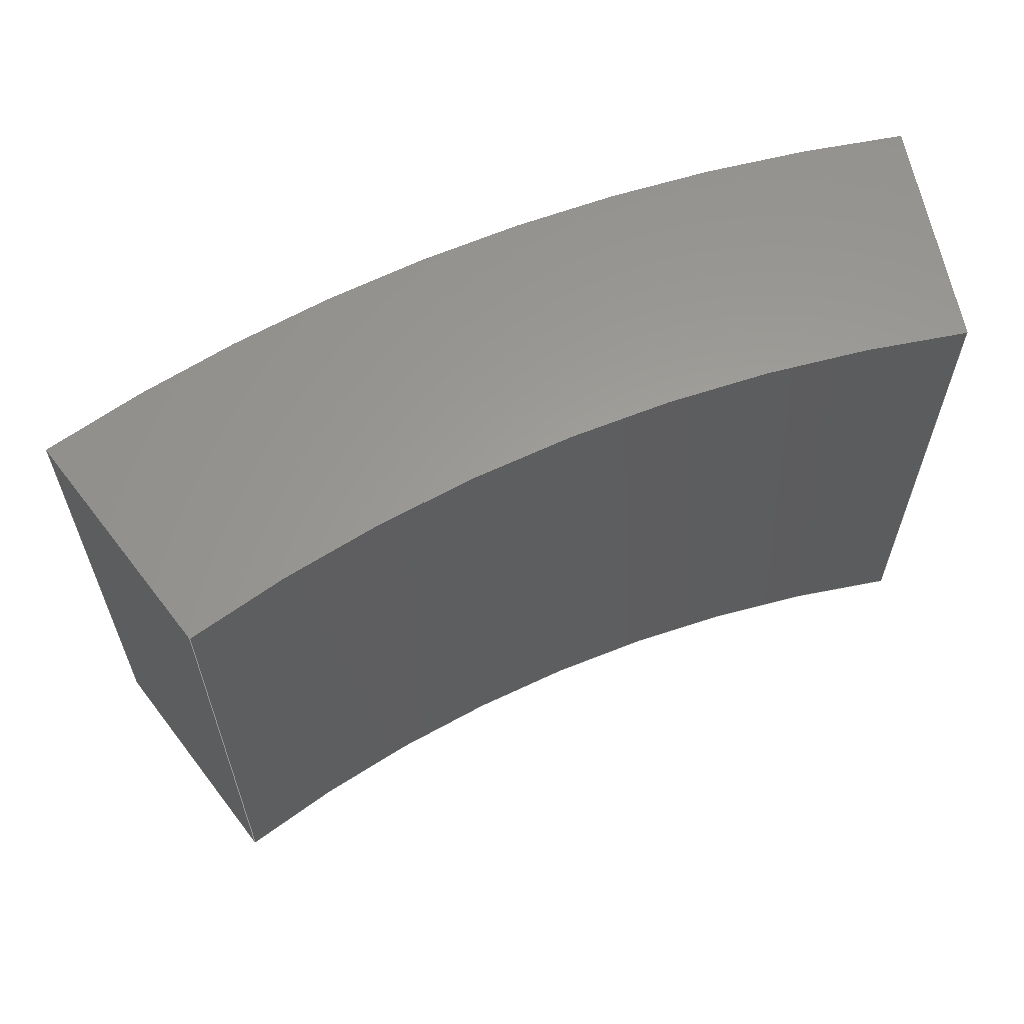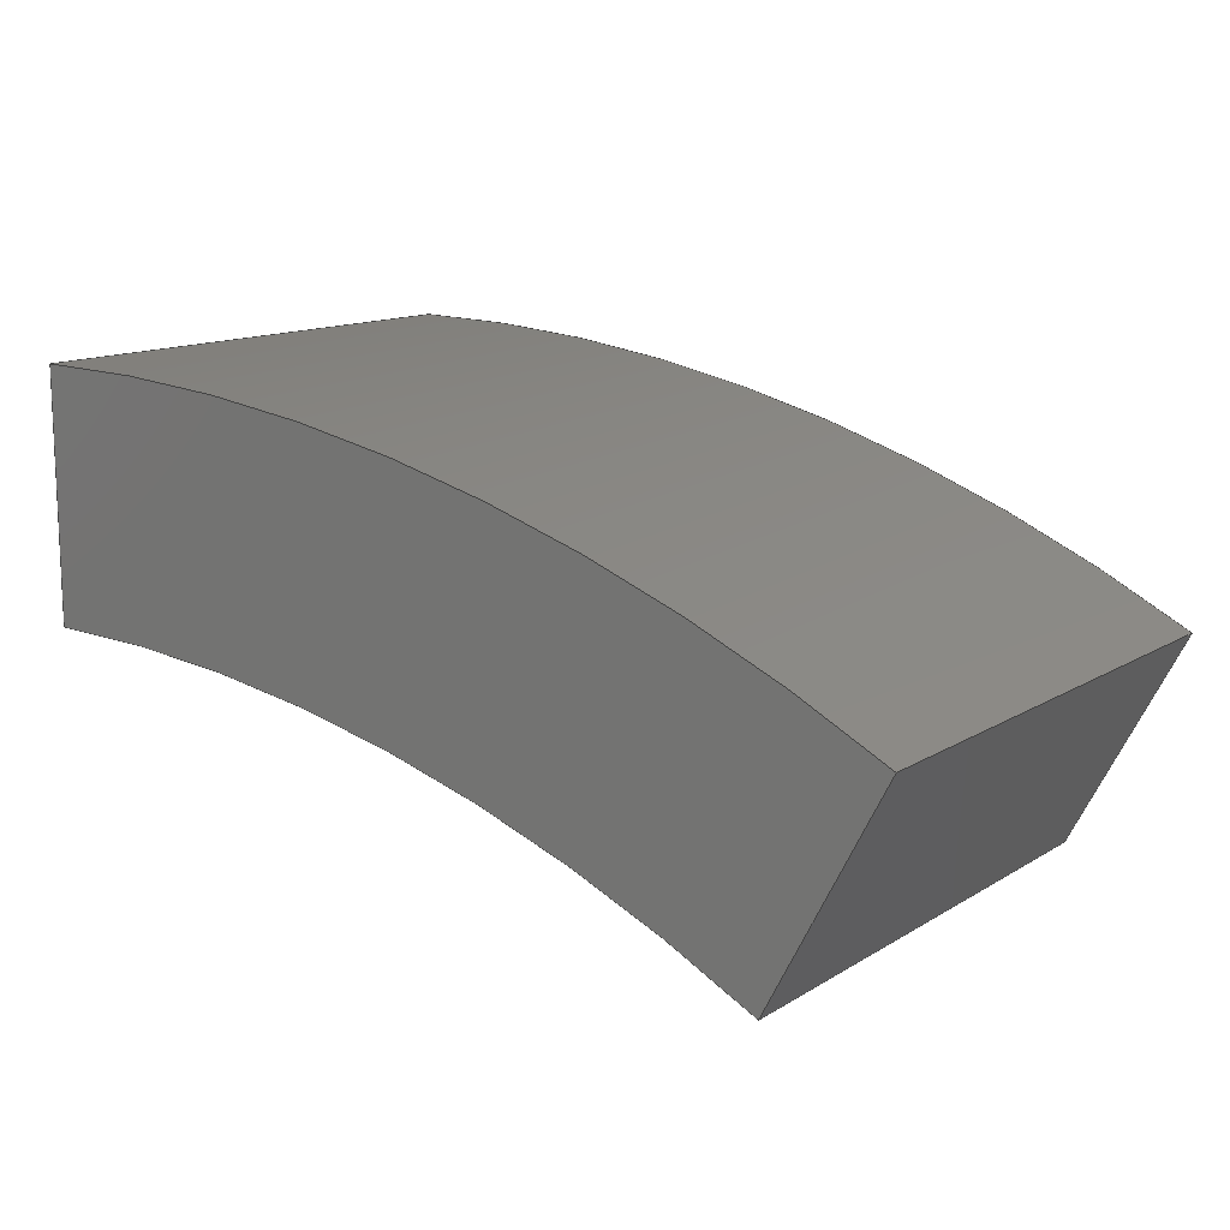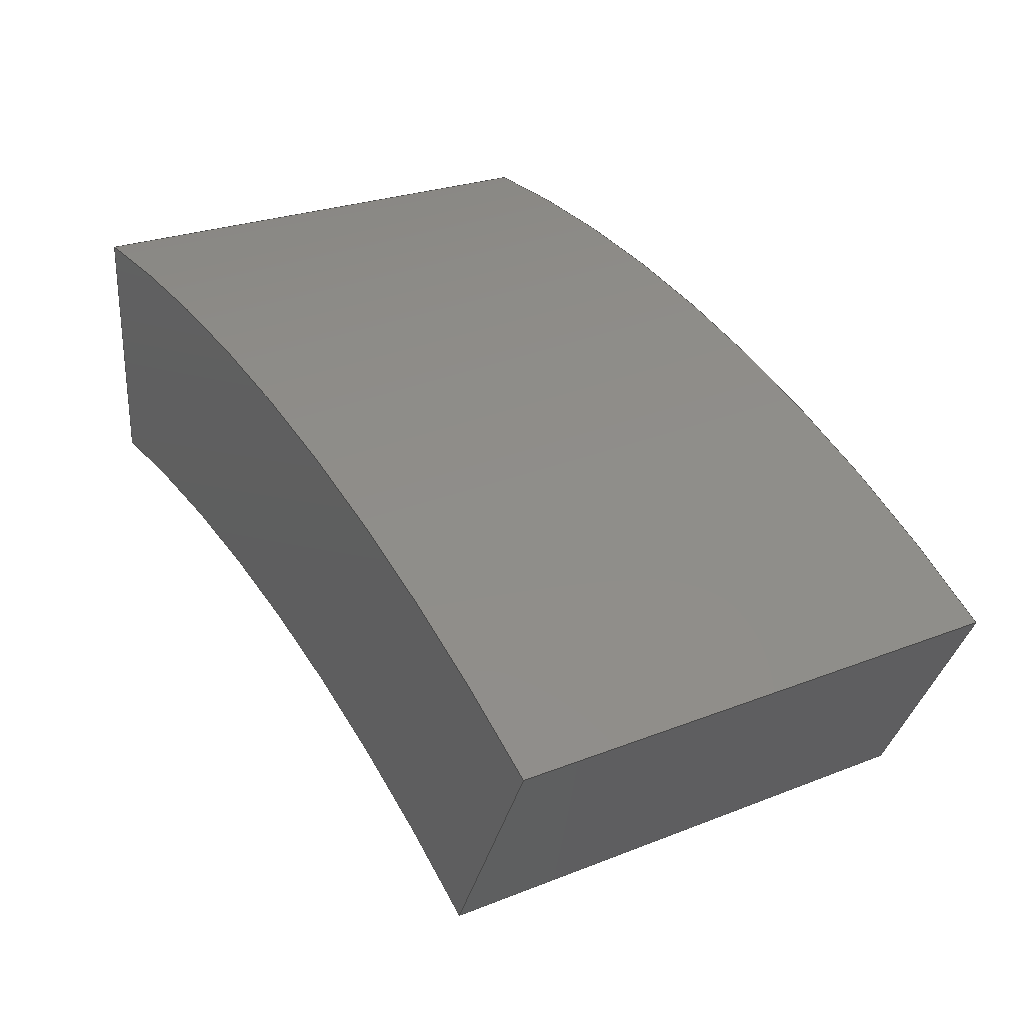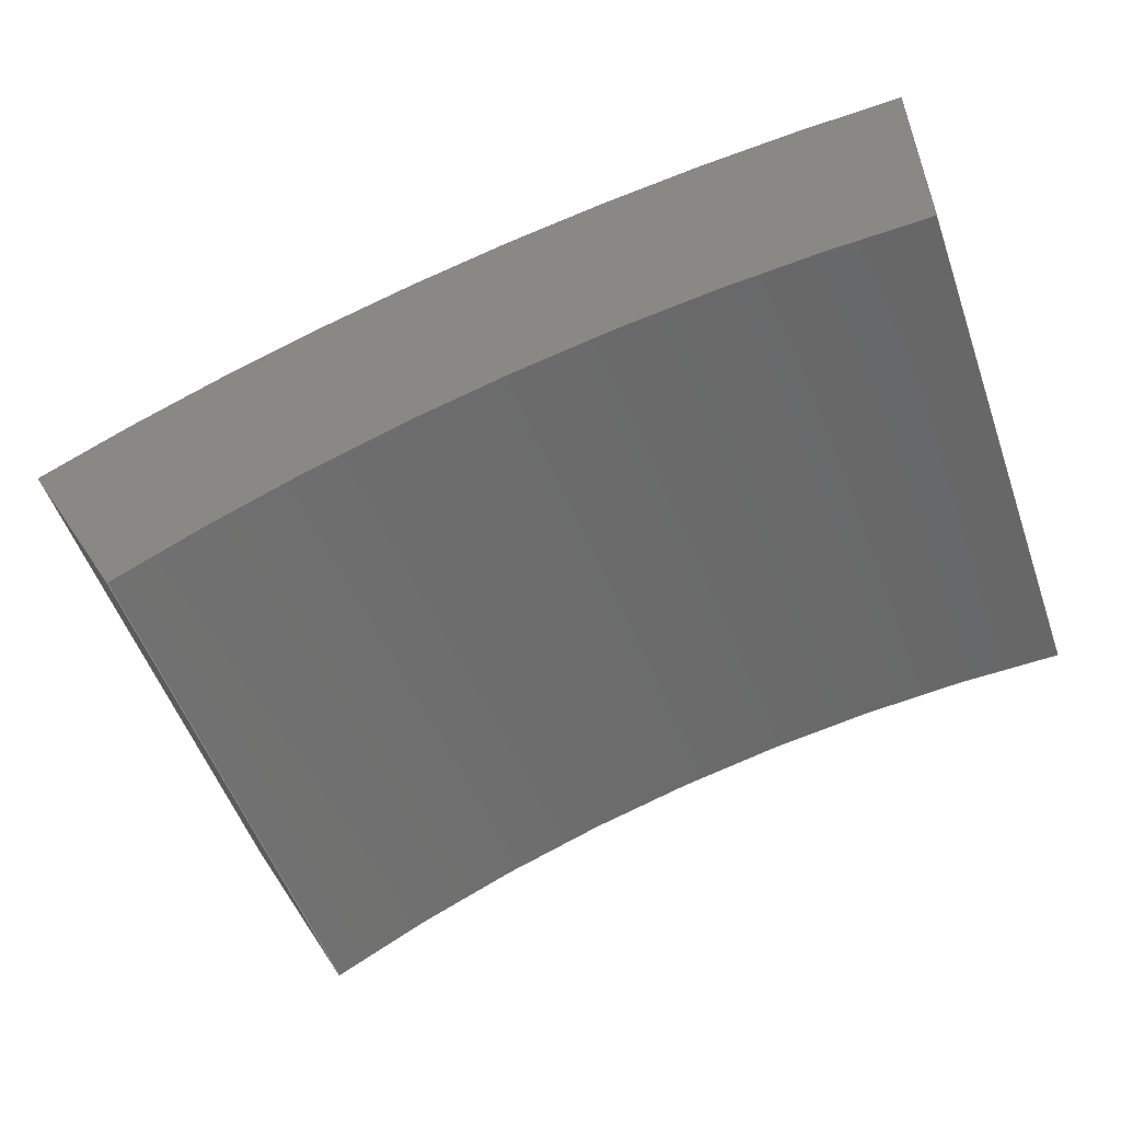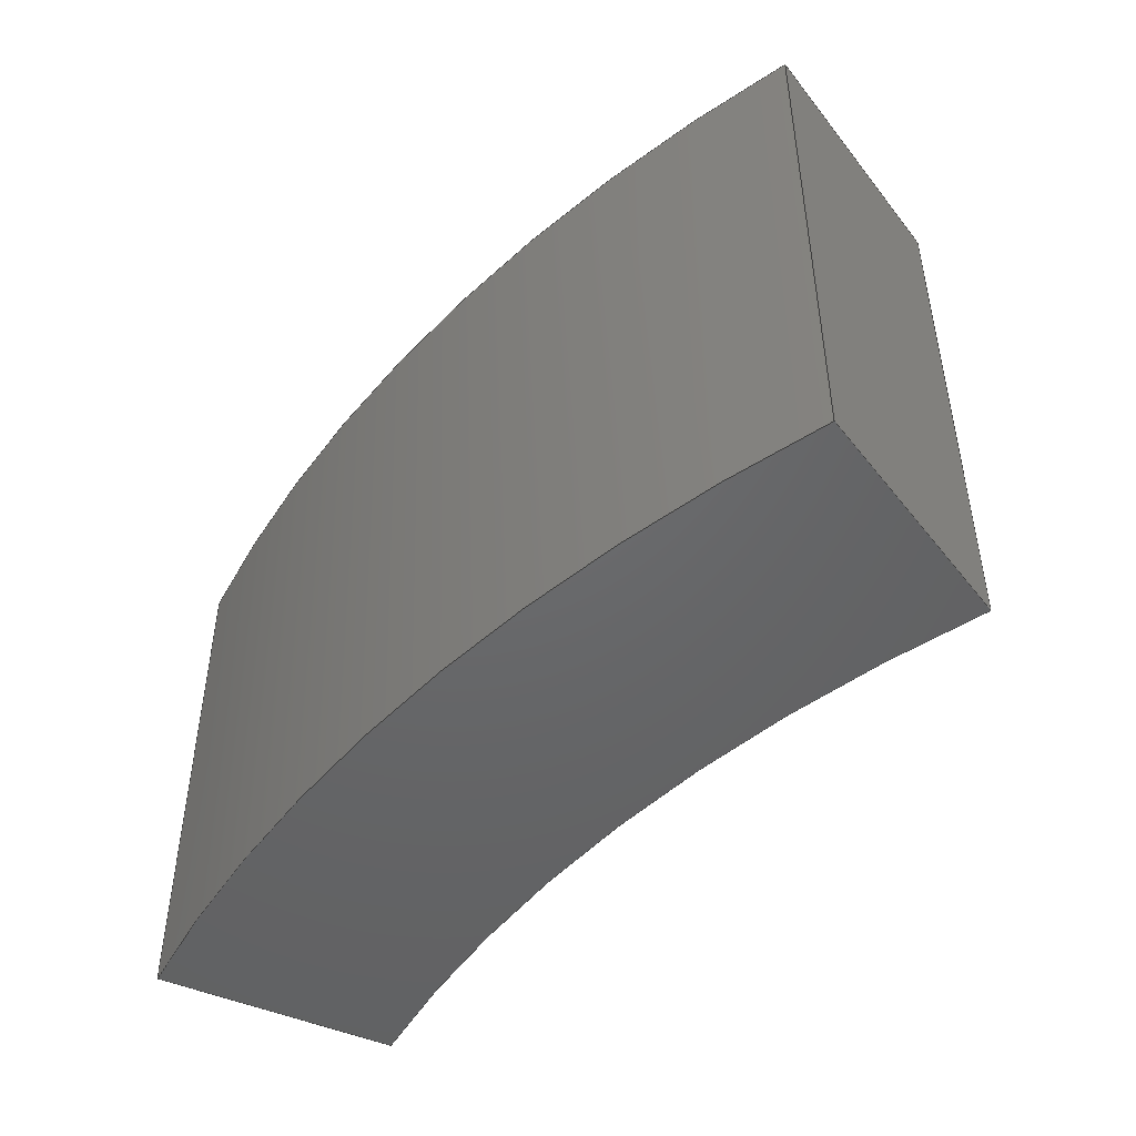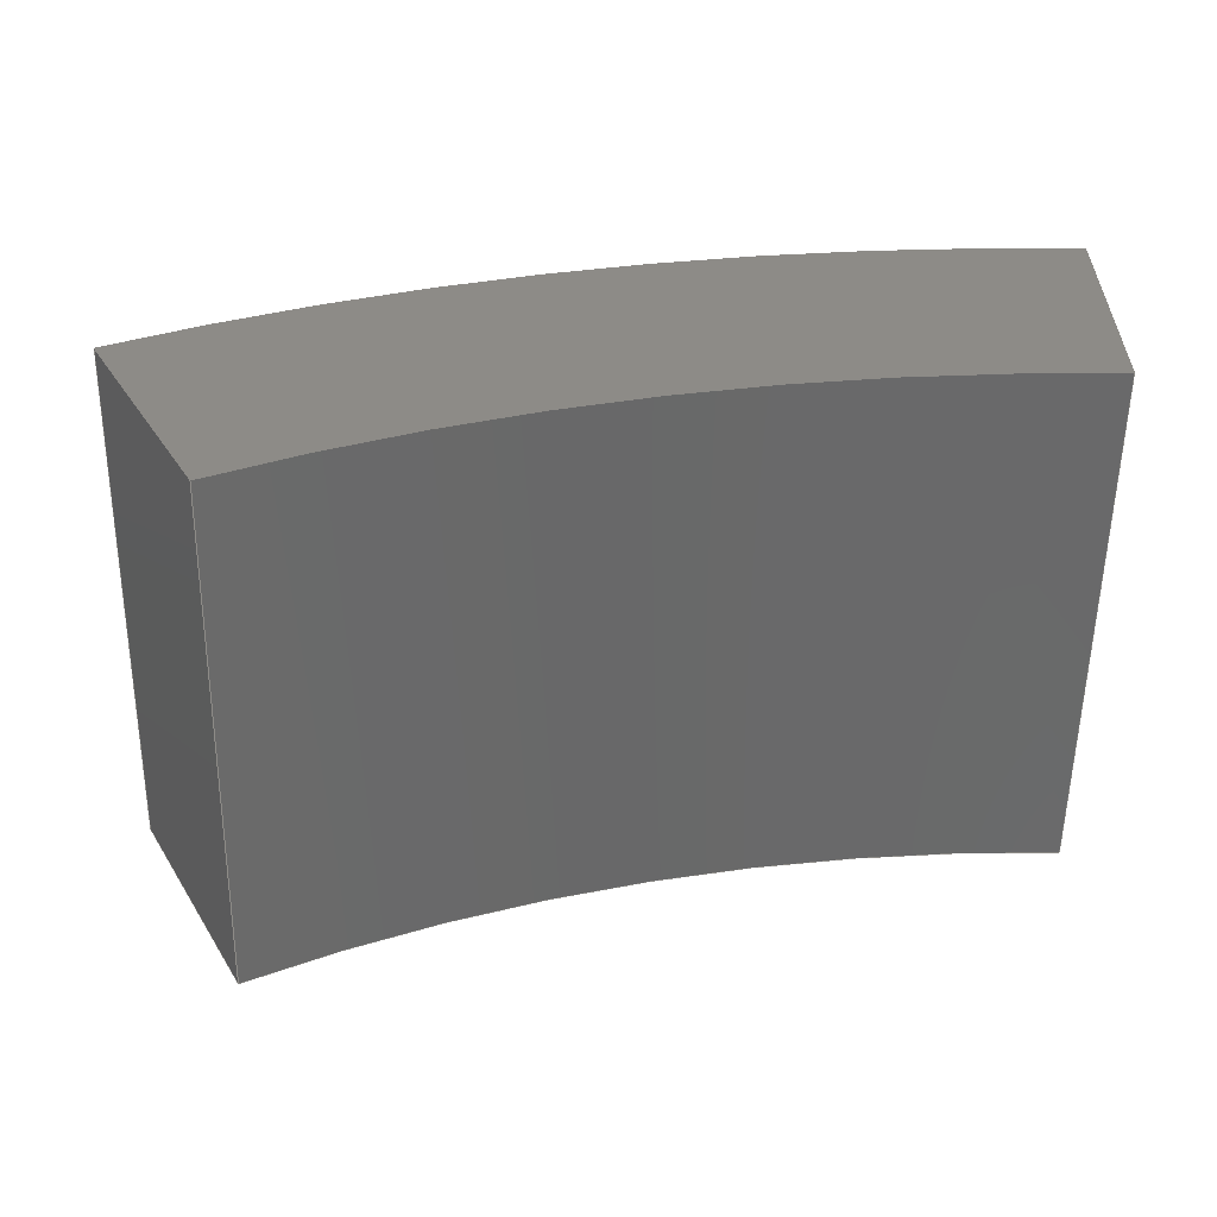
<metadata>
{"format":"step","ext":"step","renderer":"f3d","projection":"perspective","resolution":1024,"background":"white","views":[{"elev":60.9,"azim":-9.8,"up":"+Z"},{"elev":13.2,"azim":-143.7,"up":"+Y"},{"elev":26.1,"azim":-121.8,"up":"+Y"},{"elev":-53.7,"azim":19.3,"up":"+Y"},{"elev":-47.3,"azim":-116.5,"up":"+Z"},{"elev":-56.3,"azim":-0.9,"up":"+Y"}]}
</metadata>
<code>
ISO-10303-21;
DATA;
#1=MECHANICAL_DESIGN_GEOMETRIC_PRESENTATION_REPRESENTATION('',(#4),#178);
#2=SHAPE_REPRESENTATION_RELATIONSHIP('SRR','None',#185,#3);
#3=ADVANCED_BREP_SHAPE_REPRESENTATION('',(#5),#177);
#4=STYLED_ITEM('',(#194),#5);
#5=MANIFOLD_SOLID_BREP('Body1',#94);
#6=CYLINDRICAL_SURFACE('',#112,9.1);
#7=CYLINDRICAL_SURFACE('',#115,10.5);
#8=FACE_OUTER_BOUND('',#14,.T.);
#9=FACE_OUTER_BOUND('',#15,.T.);
#10=FACE_OUTER_BOUND('',#16,.T.);
#11=FACE_OUTER_BOUND('',#17,.T.);
#12=FACE_OUTER_BOUND('',#18,.T.);
#13=FACE_OUTER_BOUND('',#19,.T.);
#14=EDGE_LOOP('',(#60,#61,#62,#63));
#15=EDGE_LOOP('',(#64,#65,#66,#67));
#16=EDGE_LOOP('',(#68,#69,#70,#71));
#17=EDGE_LOOP('',(#72,#73,#74,#75));
#18=EDGE_LOOP('',(#76,#77,#78,#79));
#19=EDGE_LOOP('',(#80,#81,#82,#83));
#20=LINE('',#154,#28);
#21=LINE('',#157,#29);
#22=LINE('',#160,#30);
#23=LINE('',#162,#31);
#24=LINE('',#163,#32);
#25=LINE('',#167,#33);
#26=LINE('',#170,#34);
#27=LINE('',#171,#35);
#28=VECTOR('',#124,1);
#29=VECTOR('',#127,1);
#30=VECTOR('',#130,1);
#31=VECTOR('',#131,1);
#32=VECTOR('',#132,1);
#33=VECTOR('',#137,1);
#34=VECTOR('',#140,1);
#35=VECTOR('',#141,1);
#36=CIRCLE('',#109,10.5);
#37=CIRCLE('',#110,9.1);
#38=CIRCLE('',#113,9.1);
#39=CIRCLE('',#116,10.5);
#40=VERTEX_POINT('',#150);
#41=VERTEX_POINT('',#151);
#42=VERTEX_POINT('',#153);
#43=VERTEX_POINT('',#155);
#44=VERTEX_POINT('',#159);
#45=VERTEX_POINT('',#161);
#46=VERTEX_POINT('',#165);
#47=VERTEX_POINT('',#169);
#48=EDGE_CURVE('',#40,#41,#36,.T.);
#49=EDGE_CURVE('',#41,#42,#20,.T.);
#50=EDGE_CURVE('',#42,#43,#37,.T.);
#51=EDGE_CURVE('',#43,#40,#21,.T.);
#52=EDGE_CURVE('',#44,#41,#22,.T.);
#53=EDGE_CURVE('',#45,#44,#23,.T.);
#54=EDGE_CURVE('',#42,#45,#24,.T.);
#55=EDGE_CURVE('',#46,#45,#38,.T.);
#56=EDGE_CURVE('',#43,#46,#25,.T.);
#57=EDGE_CURVE('',#47,#46,#26,.T.);
#58=EDGE_CURVE('',#40,#47,#27,.T.);
#59=EDGE_CURVE('',#44,#47,#39,.T.);
#60=ORIENTED_EDGE('',*,*,#48,.T.);
#61=ORIENTED_EDGE('',*,*,#49,.T.);
#62=ORIENTED_EDGE('',*,*,#50,.T.);
#63=ORIENTED_EDGE('',*,*,#51,.T.);
#64=ORIENTED_EDGE('',*,*,#52,.F.);
#65=ORIENTED_EDGE('',*,*,#53,.F.);
#66=ORIENTED_EDGE('',*,*,#54,.F.);
#67=ORIENTED_EDGE('',*,*,#49,.F.);
#68=ORIENTED_EDGE('',*,*,#54,.T.);
#69=ORIENTED_EDGE('',*,*,#55,.F.);
#70=ORIENTED_EDGE('',*,*,#56,.F.);
#71=ORIENTED_EDGE('',*,*,#50,.F.);
#72=ORIENTED_EDGE('',*,*,#56,.T.);
#73=ORIENTED_EDGE('',*,*,#57,.F.);
#74=ORIENTED_EDGE('',*,*,#58,.F.);
#75=ORIENTED_EDGE('',*,*,#51,.F.);
#76=ORIENTED_EDGE('',*,*,#58,.T.);
#77=ORIENTED_EDGE('',*,*,#59,.F.);
#78=ORIENTED_EDGE('',*,*,#52,.T.);
#79=ORIENTED_EDGE('',*,*,#48,.F.);
#80=ORIENTED_EDGE('',*,*,#59,.T.);
#81=ORIENTED_EDGE('',*,*,#57,.T.);
#82=ORIENTED_EDGE('',*,*,#55,.T.);
#83=ORIENTED_EDGE('',*,*,#53,.T.);
#84=PLANE('',#108);
#85=PLANE('',#111);
#86=PLANE('',#114);
#87=PLANE('',#117);
#88=ADVANCED_FACE('',(#8),#84,.F.);
#89=ADVANCED_FACE('',(#9),#85,.T.);
#90=ADVANCED_FACE('',(#10),#6,.F.);
#91=ADVANCED_FACE('',(#11),#86,.T.);
#92=ADVANCED_FACE('',(#12),#7,.T.);
#93=ADVANCED_FACE('',(#13),#87,.T.);
#94=CLOSED_SHELL('',(#88,#89,#90,#91,#92,#93));
#95=DERIVED_UNIT_ELEMENT(#97,1);
#96=DERIVED_UNIT_ELEMENT(#180,3);
#97=(
MASS_UNIT()
NAMED_UNIT(*)
SI_UNIT(.KILO.,.GRAM.)
);
#98=DERIVED_UNIT((#95,#96));
#99=MEASURE_REPRESENTATION_ITEM('density measure',
POSITIVE_RATIO_MEASURE(7850),#98);
#100=PROPERTY_DEFINITION_REPRESENTATION(#105,#102);
#101=PROPERTY_DEFINITION_REPRESENTATION(#106,#103);
#102=REPRESENTATION('material name',(#104),#177);
#103=REPRESENTATION('density',(#99),#177);
#104=DESCRIPTIVE_REPRESENTATION_ITEM('Steel','Steel');
#105=PROPERTY_DEFINITION('material property','material name',#187);
#106=PROPERTY_DEFINITION('material property','density of part',#187);
#107=AXIS2_PLACEMENT_3D('placement',#148,#118,#119);
#108=AXIS2_PLACEMENT_3D('',#149,#120,#121);
#109=AXIS2_PLACEMENT_3D('',#152,#122,#123);
#110=AXIS2_PLACEMENT_3D('',#156,#125,#126);
#111=AXIS2_PLACEMENT_3D('',#158,#128,#129);
#112=AXIS2_PLACEMENT_3D('',#164,#133,#134);
#113=AXIS2_PLACEMENT_3D('',#166,#135,#136);
#114=AXIS2_PLACEMENT_3D('',#168,#138,#139);
#115=AXIS2_PLACEMENT_3D('',#172,#142,#143);
#116=AXIS2_PLACEMENT_3D('',#173,#144,#145);
#117=AXIS2_PLACEMENT_3D('',#174,#146,#147);
#118=DIRECTION('axis',(0,0,1));
#119=DIRECTION('refdir',(1,0,0));
#120=DIRECTION('center_axis',(0,0,1));
#121=DIRECTION('ref_axis',(1,0,0));
#122=DIRECTION('center_axis',(0,0,-1));
#123=DIRECTION('ref_axis',(-1.015e-15,1,0));
#124=DIRECTION('',(1.015e-15,-1,0));
#125=DIRECTION('center_axis',(0,0,1));
#126=DIRECTION('ref_axis',(-1.015e-15,1,0));
#127=DIRECTION('',(-0.4632,0.8862,0));
#128=DIRECTION('center_axis',(1,1.015e-15,0));
#129=DIRECTION('ref_axis',(-1.015e-15,1,0));
#130=DIRECTION('',(0,0,-1));
#131=DIRECTION('',(-1.015e-15,1,0));
#132=DIRECTION('',(0,0,1));
#133=DIRECTION('center_axis',(0,0,1));
#134=DIRECTION('ref_axis',(-1.015e-15,1,0));
#135=DIRECTION('center_axis',(0,0,-1));
#136=DIRECTION('ref_axis',(-1.015e-15,1,0));
#137=DIRECTION('',(0,0,1));
#138=DIRECTION('center_axis',(-0.8862,-0.4632,0));
#139=DIRECTION('ref_axis',(0.4632,-0.8862,0));
#140=DIRECTION('',(0.4632,-0.8862,0));
#141=DIRECTION('',(0,0,1));
#142=DIRECTION('center_axis',(0,0,1));
#143=DIRECTION('ref_axis',(-1.015e-15,1,0));
#144=DIRECTION('center_axis',(0,0,1));
#145=DIRECTION('ref_axis',(-1.015e-15,1,0));
#146=DIRECTION('center_axis',(0,0,1));
#147=DIRECTION('ref_axis',(1,0,0));
#148=CARTESIAN_POINT('',(0,0,0));
#149=CARTESIAN_POINT('Origin',(-2.527,9.232,-1.5));
#150=CARTESIAN_POINT('',(-5.053,9.204,-1.5));
#151=CARTESIAN_POINT('',(-1.578e-30,10.5,-1.5));
#152=CARTESIAN_POINT('Origin',(1.066e-14,-4.263e-14,
-1.5));
#153=CARTESIAN_POINT('',(1.421e-15,9.1,-1.5));
#154=CARTESIAN_POINT('',(1.421e-15,9.1,-1.5));
#155=CARTESIAN_POINT('',(-4.404,7.963,-1.5));
#156=CARTESIAN_POINT('Origin',(1.066e-14,-4.263e-14,
-1.5));
#157=CARTESIAN_POINT('',(-5.053,9.204,-1.5));
#158=CARTESIAN_POINT('Origin',(1.421e-15,9.1,0));
#159=CARTESIAN_POINT('',(-1.578e-30,10.5,1.5));
#160=CARTESIAN_POINT('',(-1.578e-30,10.5,0));
#161=CARTESIAN_POINT('',(1.421e-15,9.1,1.5));
#162=CARTESIAN_POINT('',(1.421e-15,9.1,1.5));
#163=CARTESIAN_POINT('',(1.421e-15,9.1,0));
#164=CARTESIAN_POINT('Origin',(1.066e-14,-4.263e-14,
0));
#165=CARTESIAN_POINT('',(-4.404,7.963,1.5));
#166=CARTESIAN_POINT('Origin',(1.066e-14,-4.263e-14,
1.5));
#167=CARTESIAN_POINT('',(-4.404,7.963,0));
#168=CARTESIAN_POINT('Origin',(-5.053,9.204,0));
#169=CARTESIAN_POINT('',(-5.053,9.204,1.5));
#170=CARTESIAN_POINT('',(-5.053,9.204,1.5));
#171=CARTESIAN_POINT('',(-5.053,9.204,0));
#172=CARTESIAN_POINT('Origin',(1.066e-14,-4.263e-14,
0));
#173=CARTESIAN_POINT('Origin',(1.066e-14,-4.263e-14,
1.5));
#174=CARTESIAN_POINT('Origin',(-2.527,9.232,1.5));
#175=UNCERTAINTY_MEASURE_WITH_UNIT(LENGTH_MEASURE(0.001),#179,
'DISTANCE_ACCURACY_VALUE',
'Maximum model space distance between geometric entities at asserted c
onnectivities');
#176=UNCERTAINTY_MEASURE_WITH_UNIT(LENGTH_MEASURE(0.001),#179,
'DISTANCE_ACCURACY_VALUE',
'Maximum model space distance between geometric entities at asserted c
onnectivities');
#177=(
GEOMETRIC_REPRESENTATION_CONTEXT(3)
GLOBAL_UNCERTAINTY_ASSIGNED_CONTEXT((#175))
GLOBAL_UNIT_ASSIGNED_CONTEXT((#179,#181,#182))
REPRESENTATION_CONTEXT('','3D')
);
#178=(
GEOMETRIC_REPRESENTATION_CONTEXT(3)
GLOBAL_UNCERTAINTY_ASSIGNED_CONTEXT((#176))
GLOBAL_UNIT_ASSIGNED_CONTEXT((#179,#181,#182))
REPRESENTATION_CONTEXT('','3D')
);
#179=(
LENGTH_UNIT()
NAMED_UNIT(*)
SI_UNIT(.CENTI.,.METRE.)
);
#180=(
LENGTH_UNIT()
NAMED_UNIT(*)
SI_UNIT($,.METRE.)
);
#181=(
NAMED_UNIT(*)
PLANE_ANGLE_UNIT()
SI_UNIT($,.RADIAN.)
);
#182=(
NAMED_UNIT(*)
SI_UNIT($,.STERADIAN.)
SOLID_ANGLE_UNIT()
);
#183=SHAPE_DEFINITION_REPRESENTATION(#184,#185);
#184=PRODUCT_DEFINITION_SHAPE('',$,#187);
#185=SHAPE_REPRESENTATION('',(#107),#177);
#186=PRODUCT_DEFINITION_CONTEXT('part definition',#191,'design');
#187=PRODUCT_DEFINITION('poduszka_g','poduszka_g',#188,#186);
#188=PRODUCT_DEFINITION_FORMATION('',$,#193);
#189=PRODUCT_RELATED_PRODUCT_CATEGORY('poduszka_g','poduszka_g',(#193));
#190=APPLICATION_PROTOCOL_DEFINITION('international standard',
'automotive_design',2009,#191);
#191=APPLICATION_CONTEXT(
'Core Data for Automotive Mechanical Design Process');
#192=PRODUCT_CONTEXT('part definition',#191,'mechanical');
#193=PRODUCT('poduszka_g','poduszka_g',$,(#192));
#194=PRESENTATION_STYLE_ASSIGNMENT((#195));
#195=SURFACE_STYLE_USAGE(.BOTH.,#196);
#196=SURFACE_SIDE_STYLE('',(#197));
#197=SURFACE_STYLE_FILL_AREA(#198);
#198=FILL_AREA_STYLE('Plastic - Matte (White)',(#199));
#199=FILL_AREA_STYLE_COLOUR('Plastic - Matte (White)',#200);
#200=COLOUR_RGB('Plastic - Matte (White)',0.9647,0.9647,
0.9529);
ENDSEC;
END-ISO-10303-21;

</code>
